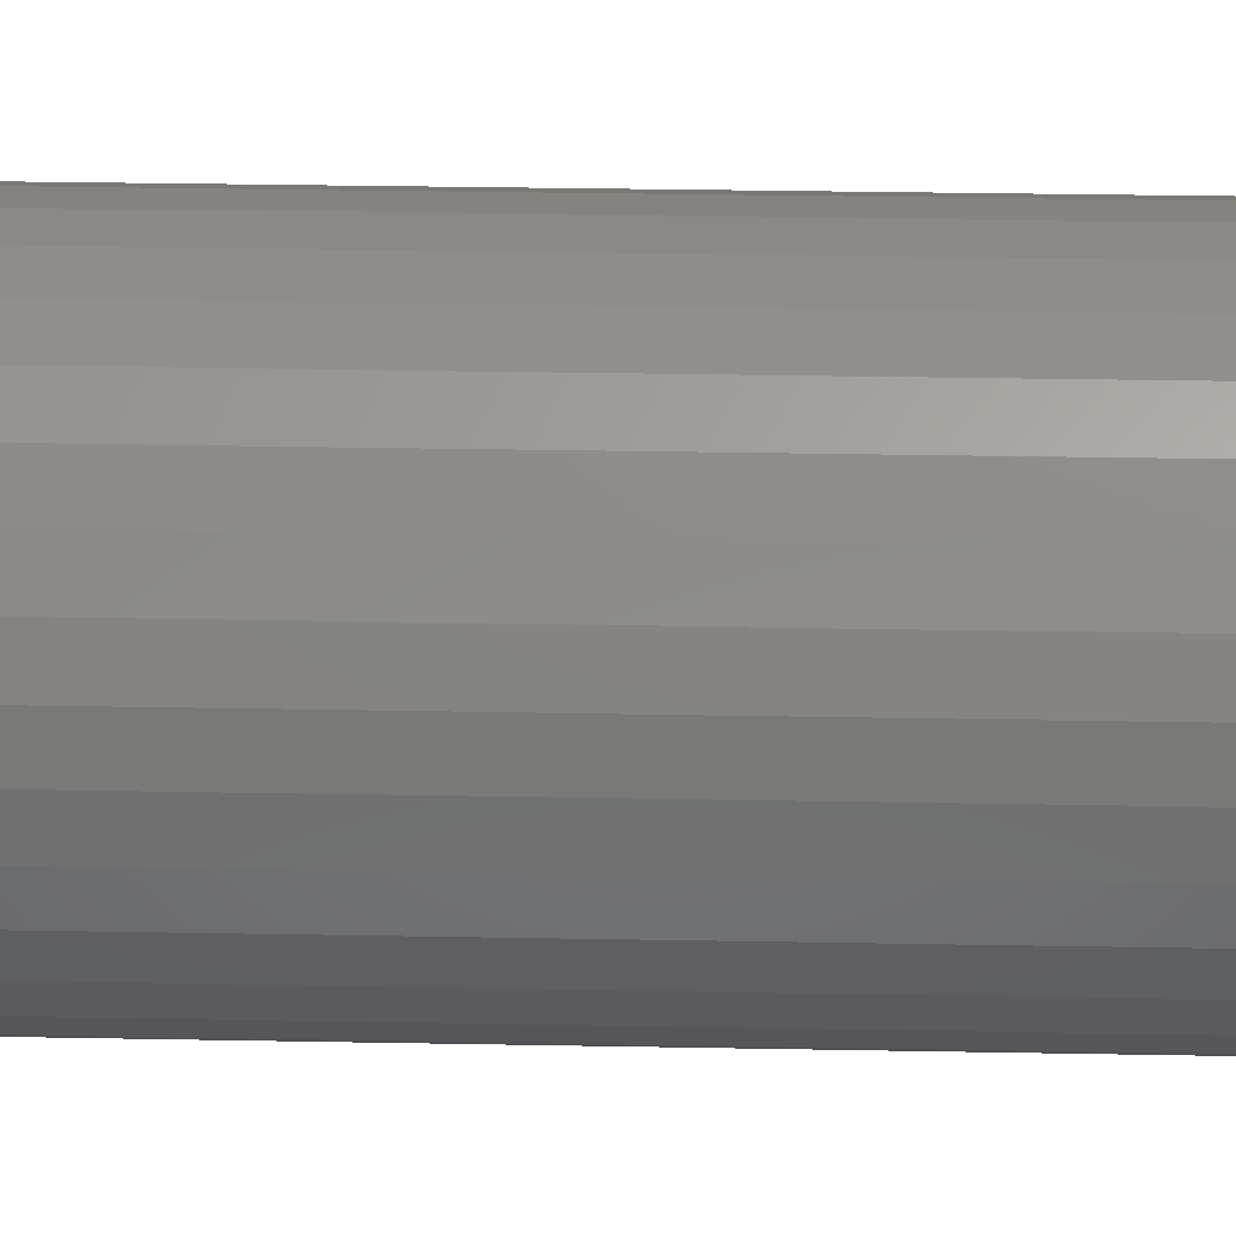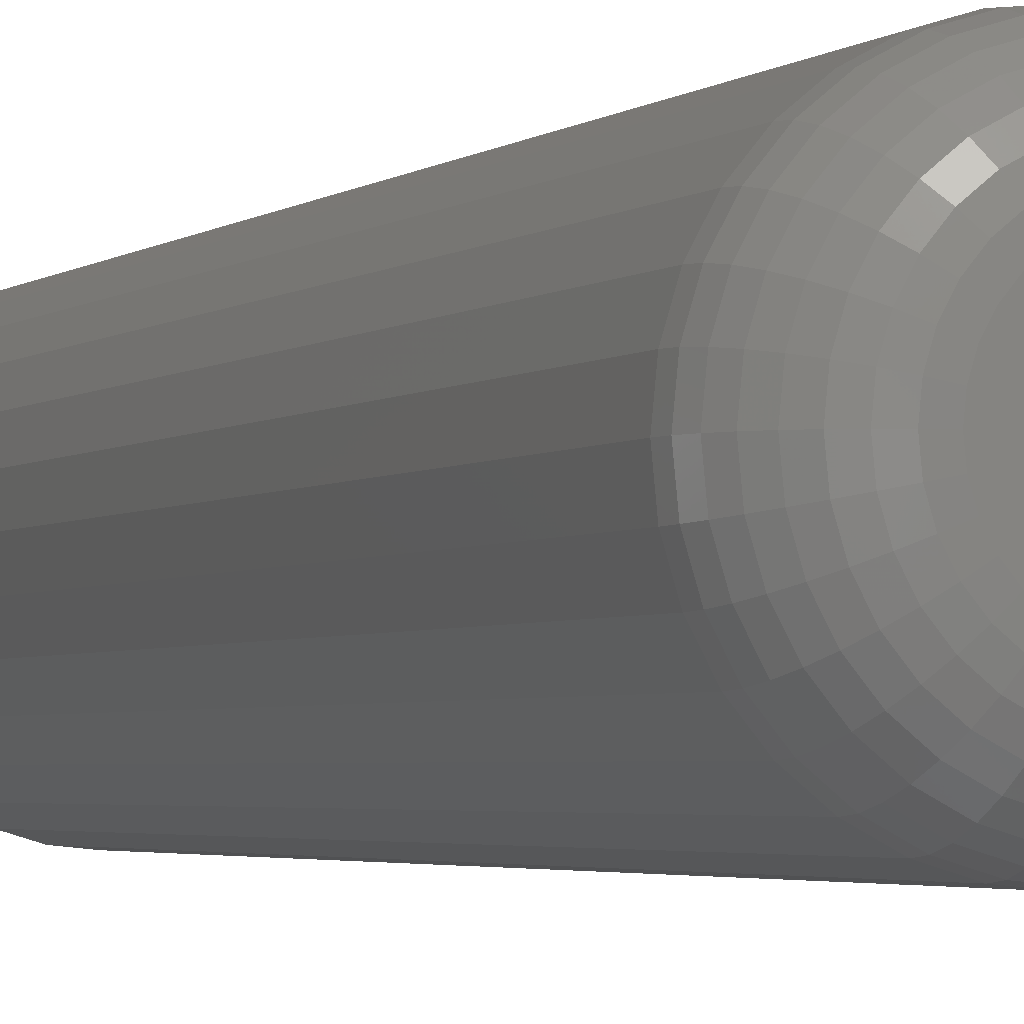
<metadata>
{"format":"stl","ext":"stl","renderer":"f3d","projection":"perspective","resolution":1024,"background":"white","views":[{"elev":23.4,"azim":-88.0,"up":"+Z"},{"elev":-2.5,"azim":-20.1,"up":"+Z"}]}
</metadata>
<code>
# stl→obj: 320 verts, 636 faces
v -0.01524 -0.75 0.08614
v 0.01903 -0.75 0.08614
v 0.001891 -0.75 0.08783
v -0.03172 -0.75 0.08114
v 0.0355 -0.75 0.08114
v -0.0469 -0.75 0.07303
v 0.05069 -0.75 0.07303
v -0.06021 -0.75 0.0621
v 0.064 -0.75 0.0621
v 0.064 -0.75 -0.0621
v -0.0469 -0.75 -0.07303
v 0.05069 -0.75 -0.07303
v -0.03172 -0.75 -0.08114
v 0.0355 -0.75 -0.08114
v -0.01524 -0.75 -0.08614
v 0.01903 -0.75 -0.08614
v 0.001891 -0.75 -0.08783
v 0.07492 -0.75 0.0488
v -0.07114 -0.75 0.0488
v 0.08303 -0.75 0.03361
v -0.07925 -0.75 0.03361
v 0.08803 -0.75 0.01713
v -0.08425 -0.75 0.01713
v 0.08972 -0.75 -3.229e-17
v -0.08594 -0.75 -6.728e-17
v 0.08803 -0.75 -0.01713
v -0.08425 -0.75 -0.01713
v 0.08303 -0.75 -0.03361
v -0.07925 -0.75 -0.03361
v 0.07492 -0.75 -0.0488
v -0.07114 -0.75 -0.0488
v -0.06021 -0.75 -0.0621
v 0.1835 0.75 -2.224e-17
v 0.1835 -0.6562 -2.28e-16
v 0.18 0.75 -0.03542
v 0.18 -0.6562 -0.03542
v 0.1696 0.75 -0.06949
v 0.1696 -0.6562 -0.06949
v 0.1529 0.75 -0.1009
v 0.1529 -0.6562 -0.1009
v 0.1303 0.75 -0.1284
v 0.1303 -0.6562 -0.1284
v 0.1028 0.75 -0.151
v 0.1028 -0.6562 -0.151
v 0.07138 0.75 -0.1678
v 0.07138 -0.6562 -0.1678
v 0.03732 0.75 -0.1781
v 0.03732 -0.6562 -0.1781
v 0.001891 0.75 -0.1816
v 0.001891 -0.6562 -0.1816
v -0.03353 0.75 -0.1781
v -0.03353 -0.6562 -0.1781
v -0.0676 0.75 -0.1678
v -0.0676 -0.6562 -0.1678
v -0.09899 0.75 -0.151
v -0.09899 -0.6562 -0.151
v -0.1265 0.75 -0.1284
v -0.1265 -0.6562 -0.1284
v -0.1491 0.75 -0.1009
v -0.1491 -0.6562 -0.1009
v -0.1659 0.75 -0.06949
v -0.1659 -0.6562 -0.06949
v -0.1762 0.75 -0.03542
v -0.1762 -0.6562 -0.03542
v -0.1797 0.75 2.224e-17
v -0.1797 -0.6562 2.224e-17
v -0.1762 0.75 0.03542
v -0.1762 -0.6562 0.03542
v -0.1659 0.75 0.06949
v -0.1659 -0.6562 0.06949
v -0.1491 0.75 0.1009
v -0.1491 -0.6562 0.1009
v -0.1265 0.75 0.1284
v -0.1265 -0.6562 0.1284
v -0.09899 0.75 0.151
v -0.09899 -0.6562 0.151
v -0.0676 0.75 0.1678
v -0.0676 -0.6562 0.1678
v -0.03353 0.75 0.1781
v -0.03353 -0.6562 0.1781
v 0.001891 0.75 0.1816
v 0.001891 -0.6562 0.1816
v 0.03732 0.75 0.1781
v 0.03732 -0.6562 0.1781
v 0.07138 0.75 0.1678
v 0.07138 -0.6562 0.1678
v 0.1028 0.75 0.151
v 0.1028 -0.6562 0.151
v 0.1303 0.75 0.1284
v 0.1303 -0.6562 0.1284
v 0.1529 0.75 0.1009
v 0.1529 -0.6562 0.1009
v 0.1696 0.75 0.06949
v 0.1696 -0.6562 0.06949
v 0.18 0.75 0.03542
v 0.18 -0.6562 0.03542
v 0.108 -0.7482 0
v 0.106 -0.7482 -0.0207
v 0.1256 -0.7429 6.939e-18
v 0.1232 -0.7429 -0.02413
v 0.1418 -0.7342 -6.939e-18
v 0.1391 -0.7342 -0.0273
v 0.156 -0.7225 0
v 0.1531 -0.7225 -0.03007
v 0.1677 -0.7083 0
v 0.1645 -0.7083 -0.03234
v 0.1763 -0.6921 0
v 0.173 -0.6921 -0.03403
v 0.1817 -0.6745 0
v 0.1782 -0.6745 -0.03507
v -0.1022 -0.7482 -0.0207
v -0.1042 -0.7482 4.163e-17
v -0.1194 -0.7429 -0.02413
v -0.1218 -0.7429 4.163e-17
v -0.1353 -0.7342 -0.0273
v -0.138 -0.7342 4.857e-17
v -0.1493 -0.7225 -0.03007
v -0.1522 -0.7225 5.551e-17
v -0.1607 -0.7083 -0.03234
v -0.1639 -0.7083 5.551e-17
v -0.1692 -0.6921 -0.03403
v -0.1726 -0.6921 5.551e-17
v -0.1744 -0.6745 -0.03507
v -0.1779 -0.6745 5.551e-17
v -0.09615 -0.7482 -0.04061
v -0.1124 -0.7429 -0.04734
v -0.1274 -0.7342 -0.05354
v -0.1405 -0.7225 -0.05898
v -0.1513 -0.7083 -0.06344
v -0.1593 -0.6921 -0.06676
v -0.1642 -0.6745 -0.0688
v -0.08634 -0.7482 -0.05896
v -0.101 -0.7429 -0.06873
v -0.1144 -0.7342 -0.07773
v -0.1263 -0.7225 -0.08562
v -0.1359 -0.7083 -0.0921
v -0.1432 -0.6921 -0.09692
v -0.1476 -0.6745 -0.09988
v -0.07315 -0.7482 -0.07504
v -0.08558 -0.7429 -0.08747
v -0.09704 -0.7342 -0.09893
v -0.1071 -0.7225 -0.109
v -0.1153 -0.7083 -0.1172
v -0.1215 -0.6921 -0.1233
v -0.1252 -0.6745 -0.1271
v -0.05706 -0.7482 -0.08823
v -0.06684 -0.7429 -0.1029
v -0.07584 -0.7342 -0.1163
v -0.08373 -0.7225 -0.1281
v -0.09021 -0.7083 -0.1378
v -0.09502 -0.6921 -0.145
v -0.09799 -0.6745 -0.1495
v -0.03872 -0.7482 -0.09804
v -0.04545 -0.7429 -0.1143
v -0.05165 -0.7342 -0.1293
v -0.05709 -0.7225 -0.1424
v -0.06155 -0.7083 -0.1532
v -0.06486 -0.6921 -0.1612
v -0.06691 -0.6745 -0.1661
v -0.01881 -0.7482 -0.1041
v -0.02224 -0.7429 -0.1213
v -0.0254 -0.7342 -0.1372
v -0.02818 -0.7225 -0.1512
v -0.03045 -0.7083 -0.1626
v -0.03214 -0.6921 -0.1711
v -0.03318 -0.6745 -0.1763
v 0.001891 -0.7482 -0.1061
v 0.001891 -0.7429 -0.1237
v 0.001891 -0.7342 -0.1399
v 0.001891 -0.7225 -0.1541
v 0.001891 -0.7083 -0.1658
v 0.001891 -0.6921 -0.1744
v 0.001891 -0.6745 -0.1798
v 0.02259 -0.7482 -0.1041
v 0.02603 -0.7429 -0.1213
v 0.02919 -0.7342 -0.1372
v 0.03196 -0.7225 -0.1512
v 0.03423 -0.7083 -0.1626
v 0.03592 -0.6921 -0.1711
v 0.03696 -0.6745 -0.1763
v 0.0425 -0.7482 -0.09804
v 0.04923 -0.7429 -0.1143
v 0.05543 -0.7342 -0.1293
v 0.06087 -0.7225 -0.1424
v 0.06533 -0.7083 -0.1532
v 0.06865 -0.6921 -0.1612
v 0.07069 -0.6745 -0.1661
v 0.06085 -0.7482 -0.08823
v 0.07062 -0.7429 -0.1029
v 0.07962 -0.7342 -0.1163
v 0.08752 -0.7225 -0.1281
v 0.09399 -0.7083 -0.1378
v 0.09881 -0.6921 -0.145
v 0.1018 -0.6745 -0.1495
v 0.07693 -0.7482 -0.07504
v 0.08936 -0.7429 -0.08747
v 0.1008 -0.7342 -0.09893
v 0.1109 -0.7225 -0.109
v 0.1191 -0.7083 -0.1172
v 0.1252 -0.6921 -0.1233
v 0.129 -0.6745 -0.1271
v 0.09013 -0.7482 -0.05896
v 0.1047 -0.7429 -0.06873
v 0.1182 -0.7342 -0.07773
v 0.13 -0.7225 -0.08562
v 0.1397 -0.7083 -0.0921
v 0.1469 -0.6921 -0.09692
v 0.1514 -0.6745 -0.09988
v 0.09993 -0.7482 -0.04061
v 0.1162 -0.7429 -0.04734
v 0.1312 -0.7342 -0.05354
v 0.1443 -0.7225 -0.05898
v 0.1551 -0.7083 -0.06344
v 0.1631 -0.6921 -0.06676
v 0.168 -0.6745 -0.0688
v -0.1022 -0.7482 0.0207
v -0.1194 -0.7429 0.02413
v -0.1353 -0.7342 0.0273
v -0.1493 -0.7225 0.03007
v -0.1607 -0.7083 0.03234
v -0.1692 -0.6921 0.03403
v -0.1744 -0.6745 0.03507
v 0.106 -0.7482 0.0207
v 0.1232 -0.7429 0.02413
v 0.1391 -0.7342 0.0273
v 0.1531 -0.7225 0.03007
v 0.1645 -0.7083 0.03234
v 0.173 -0.6921 0.03403
v 0.1782 -0.6745 0.03507
v 0.09993 -0.7482 0.04061
v 0.1162 -0.7429 0.04734
v 0.1312 -0.7342 0.05354
v 0.1443 -0.7225 0.05898
v 0.1551 -0.7083 0.06344
v 0.1631 -0.6921 0.06676
v 0.168 -0.6745 0.0688
v 0.09013 -0.7482 0.05896
v 0.1047 -0.7429 0.06873
v 0.1182 -0.7342 0.07773
v 0.13 -0.7225 0.08562
v 0.1397 -0.7083 0.0921
v 0.1469 -0.6921 0.09692
v 0.1514 -0.6745 0.09988
v 0.07693 -0.7482 0.07504
v 0.08936 -0.7429 0.08747
v 0.1008 -0.7342 0.09893
v 0.1109 -0.7225 0.109
v 0.1191 -0.7083 0.1172
v 0.1252 -0.6921 0.1233
v 0.129 -0.6745 0.1271
v 0.06085 -0.7482 0.08823
v 0.07062 -0.7429 0.1029
v 0.07962 -0.7342 0.1163
v 0.08752 -0.7225 0.1281
v 0.09399 -0.7083 0.1378
v 0.09881 -0.6921 0.145
v 0.1018 -0.6745 0.1495
v 0.0425 -0.7482 0.09804
v 0.04923 -0.7429 0.1143
v 0.05543 -0.7342 0.1293
v 0.06087 -0.7225 0.1424
v 0.06533 -0.7083 0.1532
v 0.06865 -0.6921 0.1612
v 0.07069 -0.6745 0.1661
v 0.02259 -0.7482 0.1041
v 0.02603 -0.7429 0.1213
v 0.02919 -0.7342 0.1372
v 0.03196 -0.7225 0.1512
v 0.03423 -0.7083 0.1626
v 0.03592 -0.6921 0.1711
v 0.03696 -0.6745 0.1763
v 0.001891 -0.7482 0.1061
v 0.001891 -0.7429 0.1237
v 0.001891 -0.7342 0.1399
v 0.001891 -0.7225 0.1541
v 0.001891 -0.7083 0.1658
v 0.001891 -0.6921 0.1744
v 0.001891 -0.6745 0.1798
v -0.01881 -0.7482 0.1041
v -0.02224 -0.7429 0.1213
v -0.0254 -0.7342 0.1372
v -0.02818 -0.7225 0.1512
v -0.03045 -0.7083 0.1626
v -0.03214 -0.6921 0.1711
v -0.03318 -0.6745 0.1763
v -0.03872 -0.7482 0.09804
v -0.04545 -0.7429 0.1143
v -0.05165 -0.7342 0.1293
v -0.05709 -0.7225 0.1424
v -0.06155 -0.7083 0.1532
v -0.06486 -0.6921 0.1612
v -0.06691 -0.6745 0.1661
v -0.05706 -0.7482 0.08823
v -0.06684 -0.7429 0.1029
v -0.07584 -0.7342 0.1163
v -0.08373 -0.7225 0.1281
v -0.09021 -0.7083 0.1378
v -0.09502 -0.6921 0.145
v -0.09799 -0.6745 0.1495
v -0.07315 -0.7482 0.07504
v -0.08558 -0.7429 0.08747
v -0.09704 -0.7342 0.09893
v -0.1071 -0.7225 0.109
v -0.1153 -0.7083 0.1172
v -0.1215 -0.6921 0.1233
v -0.1252 -0.6745 0.1271
v -0.08634 -0.7482 0.05896
v -0.101 -0.7429 0.06873
v -0.1144 -0.7342 0.07773
v -0.1263 -0.7225 0.08562
v -0.1359 -0.7083 0.0921
v -0.1432 -0.6921 0.09692
v -0.1476 -0.6745 0.09988
v -0.09615 -0.7482 0.04061
v -0.1124 -0.7429 0.04734
v -0.1274 -0.7342 0.05354
v -0.1405 -0.7225 0.05898
v -0.1513 -0.7083 0.06344
v -0.1593 -0.6921 0.06676
v -0.1642 -0.6745 0.0688
f 1 2 3
f 2 1 4
f 2 4 5
f 5 4 6
f 5 6 7
f 7 6 8
f 7 8 9
f 10 11 12
f 12 11 13
f 12 13 14
f 14 13 15
f 14 15 16
f 16 15 17
f 9 8 18
f 18 8 19
f 18 19 20
f 20 19 21
f 20 21 22
f 22 21 23
f 22 23 24
f 24 23 25
f 24 25 26
f 26 25 27
f 26 27 28
f 28 27 29
f 28 29 30
f 30 29 31
f 30 31 10
f 10 31 32
f 10 32 11
f 33 34 35
f 35 34 36
f 35 36 37
f 37 36 38
f 37 38 39
f 39 38 40
f 39 40 41
f 41 40 42
f 41 42 43
f 43 42 44
f 43 44 45
f 45 44 46
f 45 46 47
f 47 46 48
f 47 48 49
f 49 48 50
f 49 50 51
f 51 50 52
f 51 52 53
f 53 52 54
f 53 54 55
f 55 54 56
f 55 56 57
f 57 56 58
f 57 58 59
f 59 58 60
f 59 60 61
f 61 60 62
f 61 62 63
f 63 62 64
f 63 64 65
f 65 64 66
f 65 66 67
f 67 66 68
f 67 68 69
f 69 68 70
f 69 70 71
f 71 70 72
f 71 72 73
f 73 72 74
f 73 74 75
f 75 74 76
f 75 76 77
f 77 76 78
f 77 78 79
f 79 78 80
f 79 80 81
f 81 80 82
f 81 82 83
f 83 82 84
f 83 84 85
f 85 84 86
f 85 86 87
f 87 86 88
f 87 88 89
f 89 88 90
f 89 90 91
f 91 90 92
f 91 92 93
f 93 92 94
f 93 94 95
f 95 94 96
f 95 96 33
f 33 96 34
f 24 26 97
f 97 26 98
f 97 98 99
f 99 98 100
f 99 100 101
f 101 100 102
f 101 102 103
f 103 102 104
f 103 104 105
f 105 104 106
f 105 106 107
f 107 106 108
f 107 108 109
f 109 108 110
f 109 110 34
f 34 110 36
f 27 25 111
f 111 25 112
f 111 112 113
f 113 112 114
f 113 114 115
f 115 114 116
f 115 116 117
f 117 116 118
f 117 118 119
f 119 118 120
f 119 120 121
f 121 120 122
f 121 122 123
f 123 122 124
f 123 124 64
f 64 124 66
f 29 27 125
f 125 27 111
f 125 111 126
f 126 111 113
f 126 113 127
f 127 113 115
f 127 115 128
f 128 115 117
f 128 117 129
f 129 117 119
f 129 119 130
f 130 119 121
f 130 121 131
f 131 121 123
f 131 123 62
f 62 123 64
f 31 29 132
f 132 29 125
f 132 125 133
f 133 125 126
f 133 126 134
f 134 126 127
f 134 127 135
f 135 127 128
f 135 128 136
f 136 128 129
f 136 129 137
f 137 129 130
f 137 130 138
f 138 130 131
f 138 131 60
f 60 131 62
f 32 31 139
f 139 31 132
f 139 132 140
f 140 132 133
f 140 133 141
f 141 133 134
f 141 134 142
f 142 134 135
f 142 135 143
f 143 135 136
f 143 136 144
f 144 136 137
f 144 137 145
f 145 137 138
f 145 138 58
f 58 138 60
f 11 32 146
f 146 32 139
f 146 139 147
f 147 139 140
f 147 140 148
f 148 140 141
f 148 141 149
f 149 141 142
f 149 142 150
f 150 142 143
f 150 143 151
f 151 143 144
f 151 144 152
f 152 144 145
f 152 145 56
f 56 145 58
f 13 11 153
f 153 11 146
f 153 146 154
f 154 146 147
f 154 147 155
f 155 147 148
f 155 148 156
f 156 148 149
f 156 149 157
f 157 149 150
f 157 150 158
f 158 150 151
f 158 151 159
f 159 151 152
f 159 152 54
f 54 152 56
f 15 13 160
f 160 13 153
f 160 153 161
f 161 153 154
f 161 154 162
f 162 154 155
f 162 155 163
f 163 155 156
f 163 156 164
f 164 156 157
f 164 157 165
f 165 157 158
f 165 158 166
f 166 158 159
f 166 159 52
f 52 159 54
f 17 15 167
f 167 15 160
f 167 160 168
f 168 160 161
f 168 161 169
f 169 161 162
f 169 162 170
f 170 162 163
f 170 163 171
f 171 163 164
f 171 164 172
f 172 164 165
f 172 165 173
f 173 165 166
f 173 166 50
f 50 166 52
f 16 17 174
f 174 17 167
f 174 167 175
f 175 167 168
f 175 168 176
f 176 168 169
f 176 169 177
f 177 169 170
f 177 170 178
f 178 170 171
f 178 171 179
f 179 171 172
f 179 172 180
f 180 172 173
f 180 173 48
f 48 173 50
f 14 16 181
f 181 16 174
f 181 174 182
f 182 174 175
f 182 175 183
f 183 175 176
f 183 176 184
f 184 176 177
f 184 177 185
f 185 177 178
f 185 178 186
f 186 178 179
f 186 179 187
f 187 179 180
f 187 180 46
f 46 180 48
f 12 14 188
f 188 14 181
f 188 181 189
f 189 181 182
f 189 182 190
f 190 182 183
f 190 183 191
f 191 183 184
f 191 184 192
f 192 184 185
f 192 185 193
f 193 185 186
f 193 186 194
f 194 186 187
f 194 187 44
f 44 187 46
f 10 12 195
f 195 12 188
f 195 188 196
f 196 188 189
f 196 189 197
f 197 189 190
f 197 190 198
f 198 190 191
f 198 191 199
f 199 191 192
f 199 192 200
f 200 192 193
f 200 193 201
f 201 193 194
f 201 194 42
f 42 194 44
f 30 10 202
f 202 10 195
f 202 195 203
f 203 195 196
f 203 196 204
f 204 196 197
f 204 197 205
f 205 197 198
f 205 198 206
f 206 198 199
f 206 199 207
f 207 199 200
f 207 200 208
f 208 200 201
f 208 201 40
f 40 201 42
f 28 30 209
f 209 30 202
f 209 202 210
f 210 202 203
f 210 203 211
f 211 203 204
f 211 204 212
f 212 204 205
f 212 205 213
f 213 205 206
f 213 206 214
f 214 206 207
f 214 207 215
f 215 207 208
f 215 208 38
f 38 208 40
f 26 28 98
f 98 28 209
f 98 209 100
f 100 209 210
f 100 210 102
f 102 210 211
f 102 211 104
f 104 211 212
f 104 212 106
f 106 212 213
f 106 213 108
f 108 213 214
f 108 214 110
f 110 214 215
f 110 215 36
f 36 215 38
f 25 23 112
f 112 23 216
f 112 216 114
f 114 216 217
f 114 217 116
f 116 217 218
f 116 218 118
f 118 218 219
f 118 219 120
f 120 219 220
f 120 220 122
f 122 220 221
f 122 221 124
f 124 221 222
f 124 222 66
f 66 222 68
f 22 24 223
f 223 24 97
f 223 97 224
f 224 97 99
f 224 99 225
f 225 99 101
f 225 101 226
f 226 101 103
f 226 103 227
f 227 103 105
f 227 105 228
f 228 105 107
f 228 107 229
f 229 107 109
f 229 109 96
f 96 109 34
f 20 22 230
f 230 22 223
f 230 223 231
f 231 223 224
f 231 224 232
f 232 224 225
f 232 225 233
f 233 225 226
f 233 226 234
f 234 226 227
f 234 227 235
f 235 227 228
f 235 228 236
f 236 228 229
f 236 229 94
f 94 229 96
f 18 20 237
f 237 20 230
f 237 230 238
f 238 230 231
f 238 231 239
f 239 231 232
f 239 232 240
f 240 232 233
f 240 233 241
f 241 233 234
f 241 234 242
f 242 234 235
f 242 235 243
f 243 235 236
f 243 236 92
f 92 236 94
f 9 18 244
f 244 18 237
f 244 237 245
f 245 237 238
f 245 238 246
f 246 238 239
f 246 239 247
f 247 239 240
f 247 240 248
f 248 240 241
f 248 241 249
f 249 241 242
f 249 242 250
f 250 242 243
f 250 243 90
f 90 243 92
f 7 9 251
f 251 9 244
f 251 244 252
f 252 244 245
f 252 245 253
f 253 245 246
f 253 246 254
f 254 246 247
f 254 247 255
f 255 247 248
f 255 248 256
f 256 248 249
f 256 249 257
f 257 249 250
f 257 250 88
f 88 250 90
f 5 7 258
f 258 7 251
f 258 251 259
f 259 251 252
f 259 252 260
f 260 252 253
f 260 253 261
f 261 253 254
f 261 254 262
f 262 254 255
f 262 255 263
f 263 255 256
f 263 256 264
f 264 256 257
f 264 257 86
f 86 257 88
f 2 5 265
f 265 5 258
f 265 258 266
f 266 258 259
f 266 259 267
f 267 259 260
f 267 260 268
f 268 260 261
f 268 261 269
f 269 261 262
f 269 262 270
f 270 262 263
f 270 263 271
f 271 263 264
f 271 264 84
f 84 264 86
f 3 2 272
f 272 2 265
f 272 265 273
f 273 265 266
f 273 266 274
f 274 266 267
f 274 267 275
f 275 267 268
f 275 268 276
f 276 268 269
f 276 269 277
f 277 269 270
f 277 270 278
f 278 270 271
f 278 271 82
f 82 271 84
f 1 3 279
f 279 3 272
f 279 272 280
f 280 272 273
f 280 273 281
f 281 273 274
f 281 274 282
f 282 274 275
f 282 275 283
f 283 275 276
f 283 276 284
f 284 276 277
f 284 277 285
f 285 277 278
f 285 278 80
f 80 278 82
f 4 1 286
f 286 1 279
f 286 279 287
f 287 279 280
f 287 280 288
f 288 280 281
f 288 281 289
f 289 281 282
f 289 282 290
f 290 282 283
f 290 283 291
f 291 283 284
f 291 284 292
f 292 284 285
f 292 285 78
f 78 285 80
f 6 4 293
f 293 4 286
f 293 286 294
f 294 286 287
f 294 287 295
f 295 287 288
f 295 288 296
f 296 288 289
f 296 289 297
f 297 289 290
f 297 290 298
f 298 290 291
f 298 291 299
f 299 291 292
f 299 292 76
f 76 292 78
f 8 6 300
f 300 6 293
f 300 293 301
f 301 293 294
f 301 294 302
f 302 294 295
f 302 295 303
f 303 295 296
f 303 296 304
f 304 296 297
f 304 297 305
f 305 297 298
f 305 298 306
f 306 298 299
f 306 299 74
f 74 299 76
f 19 8 307
f 307 8 300
f 307 300 308
f 308 300 301
f 308 301 309
f 309 301 302
f 309 302 310
f 310 302 303
f 310 303 311
f 311 303 304
f 311 304 312
f 312 304 305
f 312 305 313
f 313 305 306
f 313 306 72
f 72 306 74
f 21 19 314
f 314 19 307
f 314 307 315
f 315 307 308
f 315 308 316
f 316 308 309
f 316 309 317
f 317 309 310
f 317 310 318
f 318 310 311
f 318 311 319
f 319 311 312
f 319 312 320
f 320 312 313
f 320 313 70
f 70 313 72
f 23 21 216
f 216 21 314
f 216 314 217
f 217 314 315
f 217 315 218
f 218 315 316
f 218 316 219
f 219 316 317
f 219 317 220
f 220 317 318
f 220 318 221
f 221 318 319
f 221 319 222
f 222 319 320
f 222 320 68
f 68 320 70
f 81 83 79
f 77 79 83
f 85 77 83
f 47 51 45
f 49 51 47
f 51 53 45
f 45 53 55
f 45 55 43
f 43 55 57
f 43 57 41
f 41 57 59
f 41 59 39
f 39 59 61
f 39 61 37
f 37 61 63
f 37 63 35
f 35 63 65
f 35 65 33
f 33 65 67
f 33 67 95
f 95 67 69
f 95 69 93
f 93 69 71
f 93 71 91
f 91 71 73
f 91 73 89
f 89 73 75
f 89 75 87
f 87 75 77
f 87 77 85

</code>
